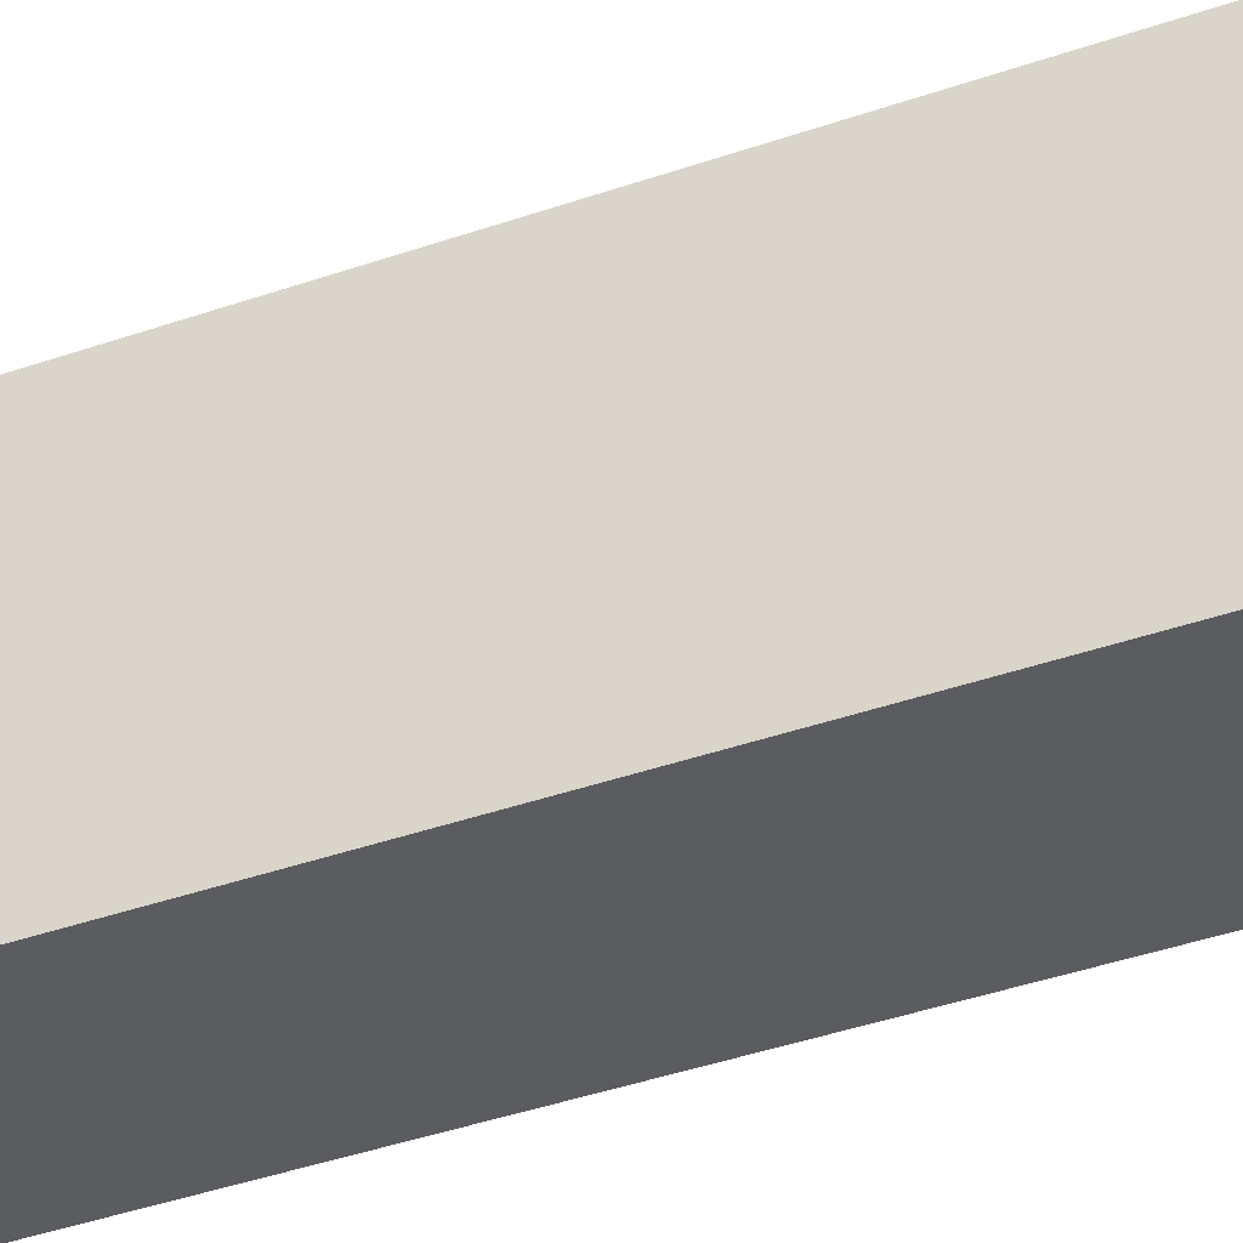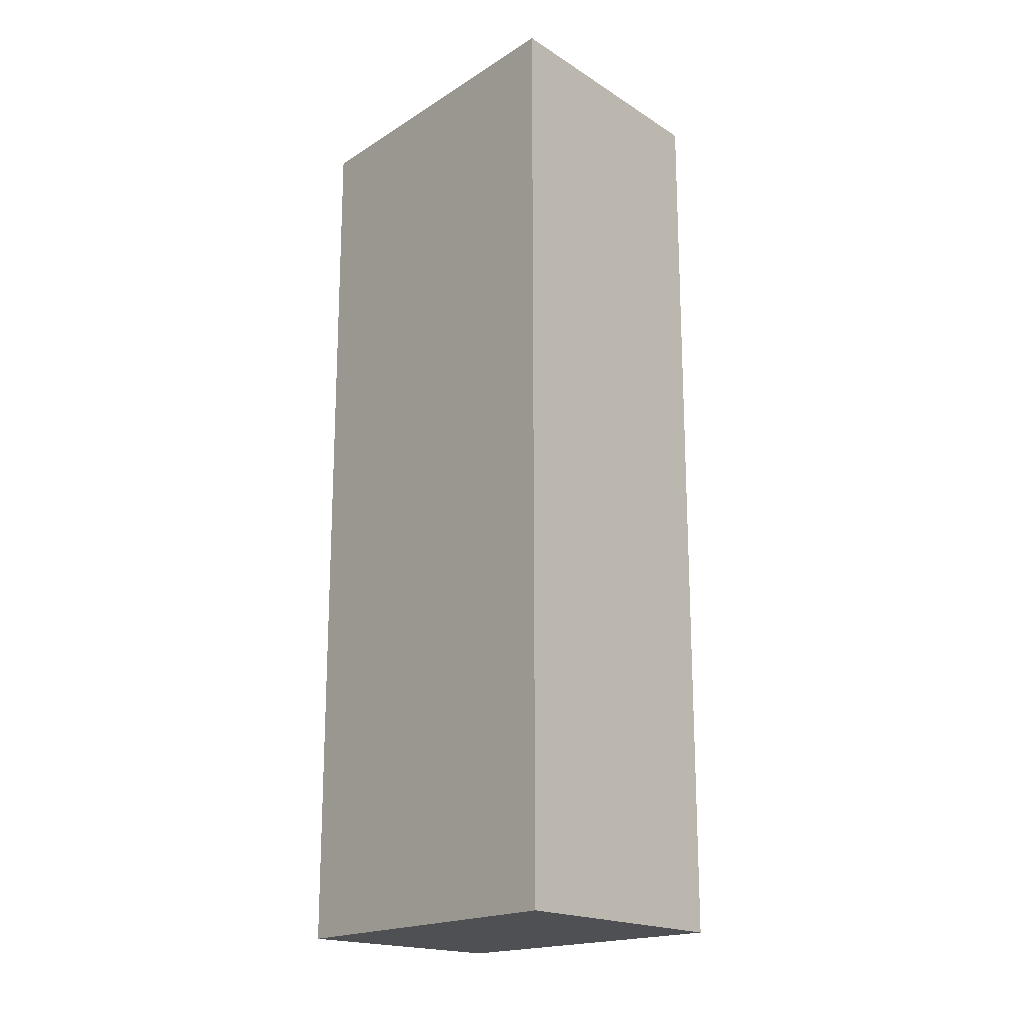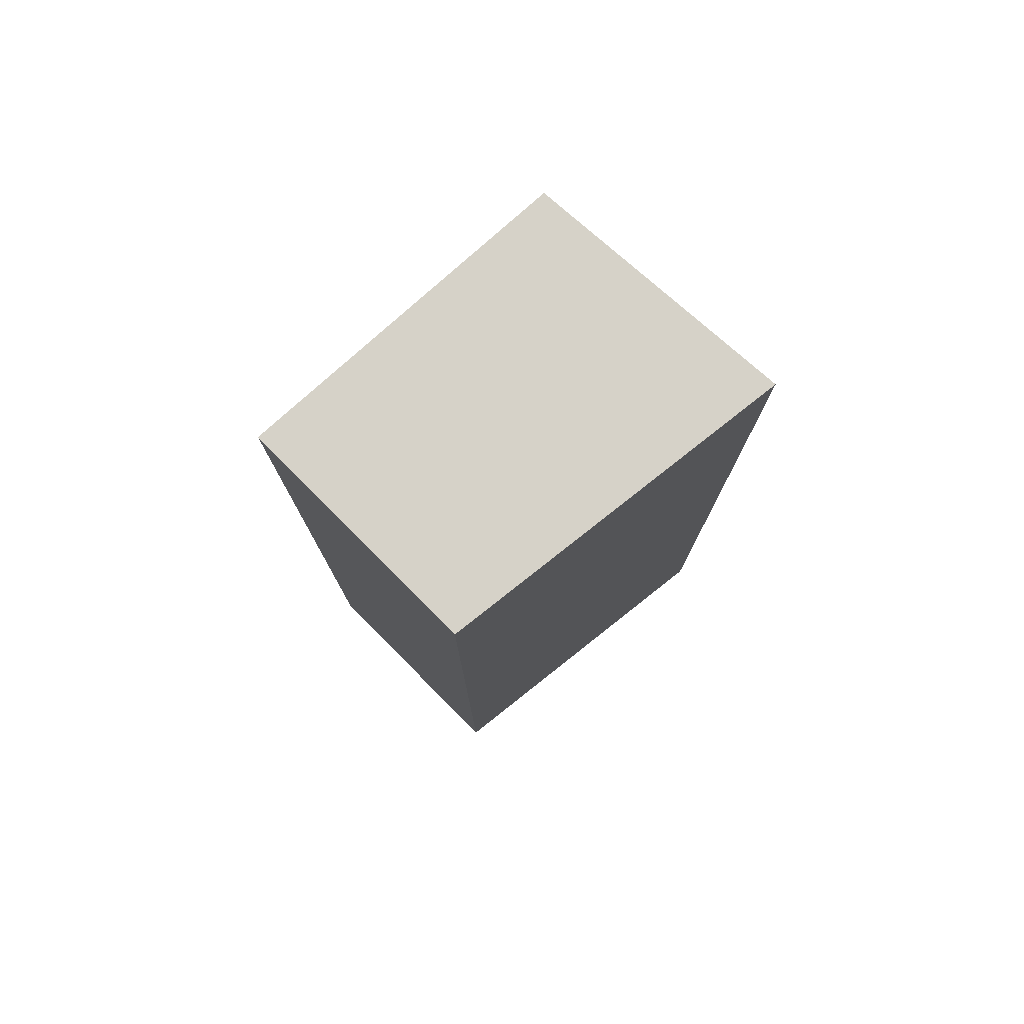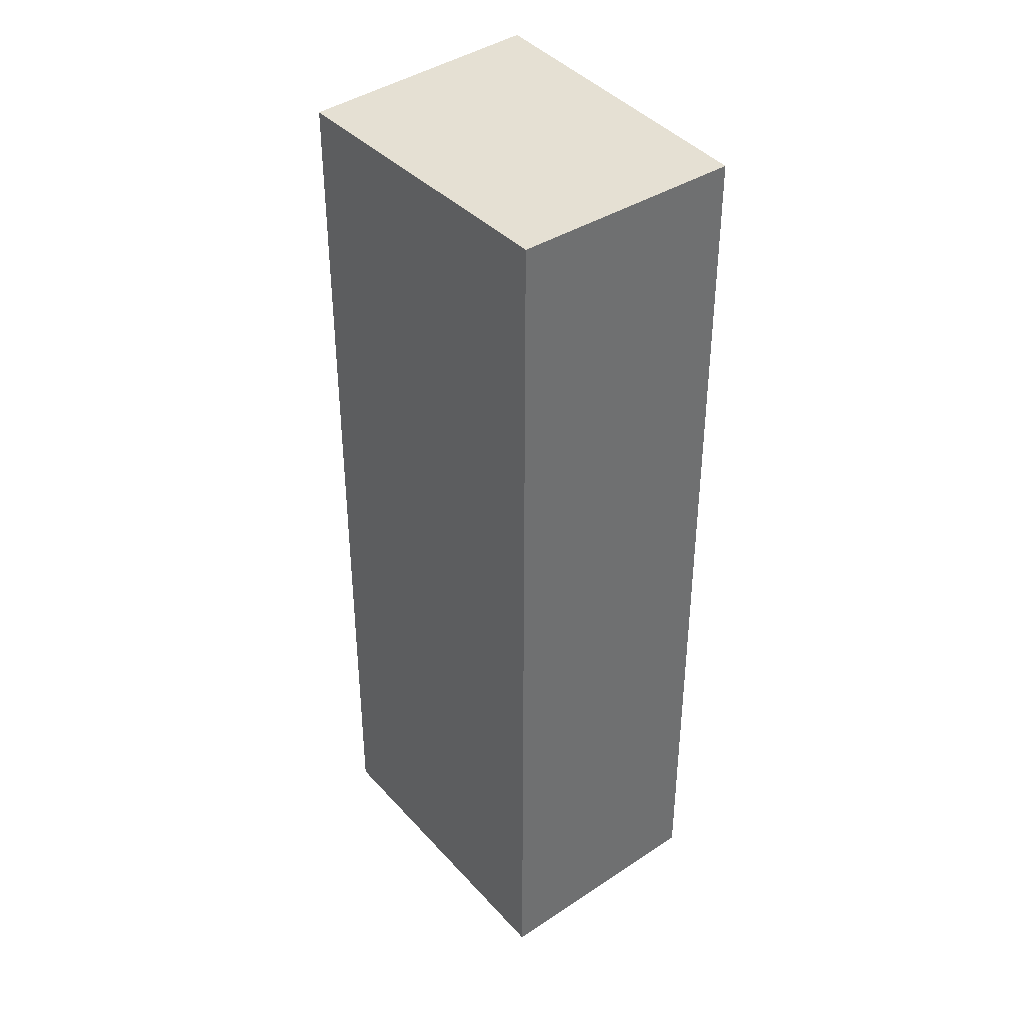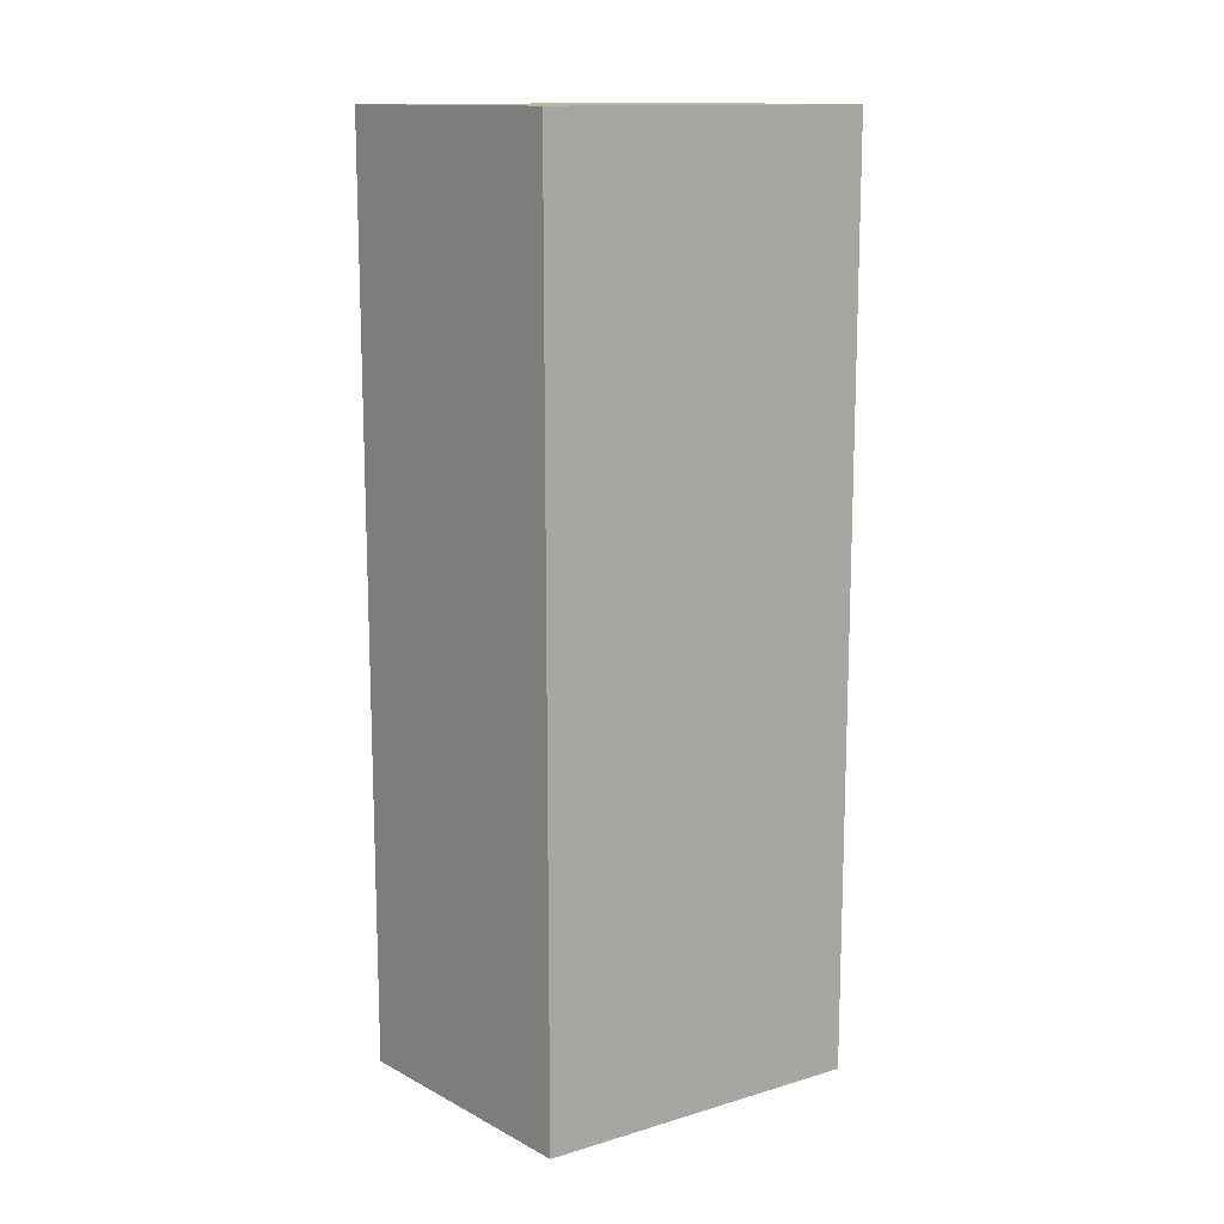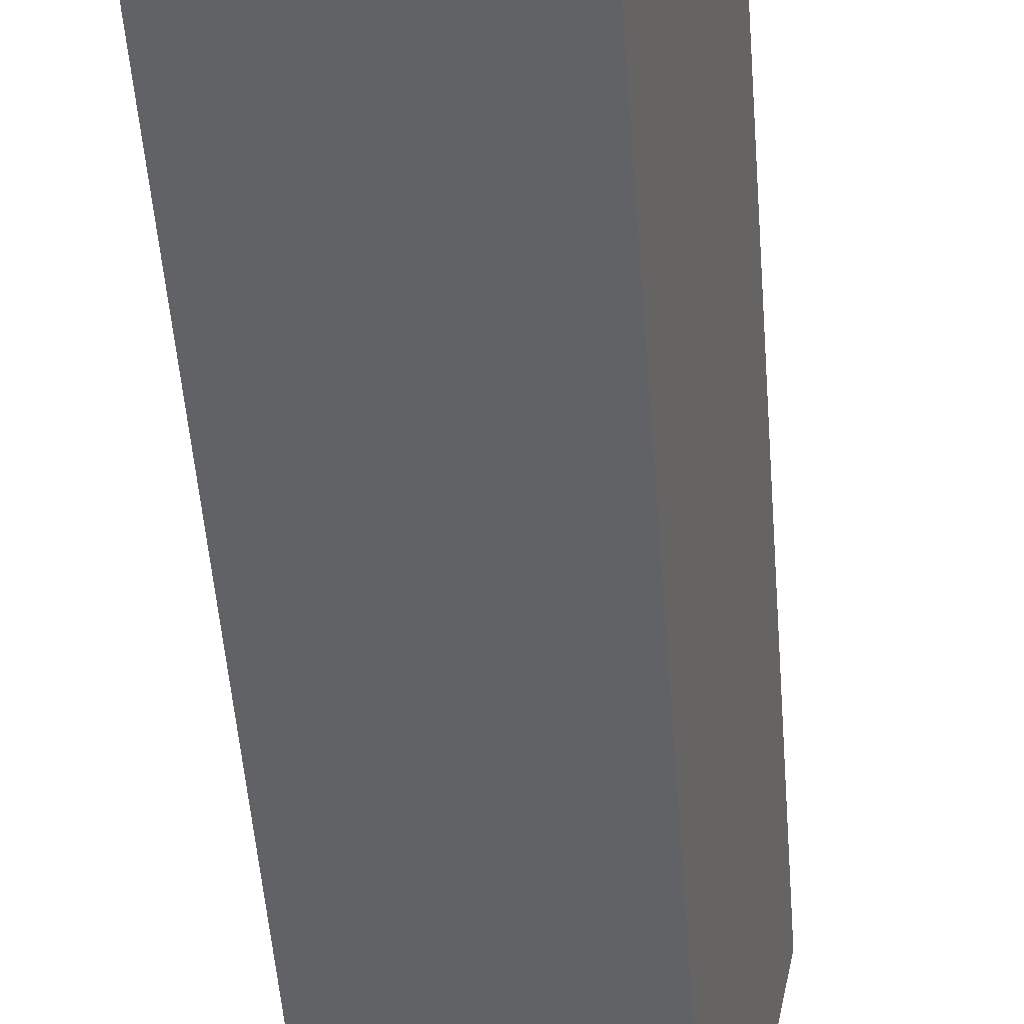
<metadata>
{"format":"obj","ext":"obj","renderer":"f3d","projection":"perspective","resolution":1024,"background":"white","views":[{"elev":-49.6,"azim":110.1,"up":"+Z"},{"elev":-18.5,"azim":-32.0,"up":"+Y"},{"elev":78.0,"azim":-120.5,"up":"+Y"},{"elev":38.1,"azim":154.7,"up":"+Y"},{"elev":13.5,"azim":67.7,"up":"+Y"},{"elev":-54.2,"azim":4.6,"up":"+Z"}]}
</metadata>
<code>
v  2.87 8.758 2.535
v  0 8.758 5.363e-16
v  0.457 8.758 3.326
v  2.232 8.758 -0.573
v  0.457 -2.037e-16 3.326
v  2.87 -1.552e-16 2.535
v  2.232 3.509e-17 -0.573
v  0 0 0
g defaultobject
f 1 2 3
f 2 1 4
f 5 1 3
f 1 5 6
f 6 4 1
f 4 6 7
f 7 2 4
f 2 7 8
f 8 3 2
f 3 8 5
f 8 6 5
f 6 8 7

</code>
